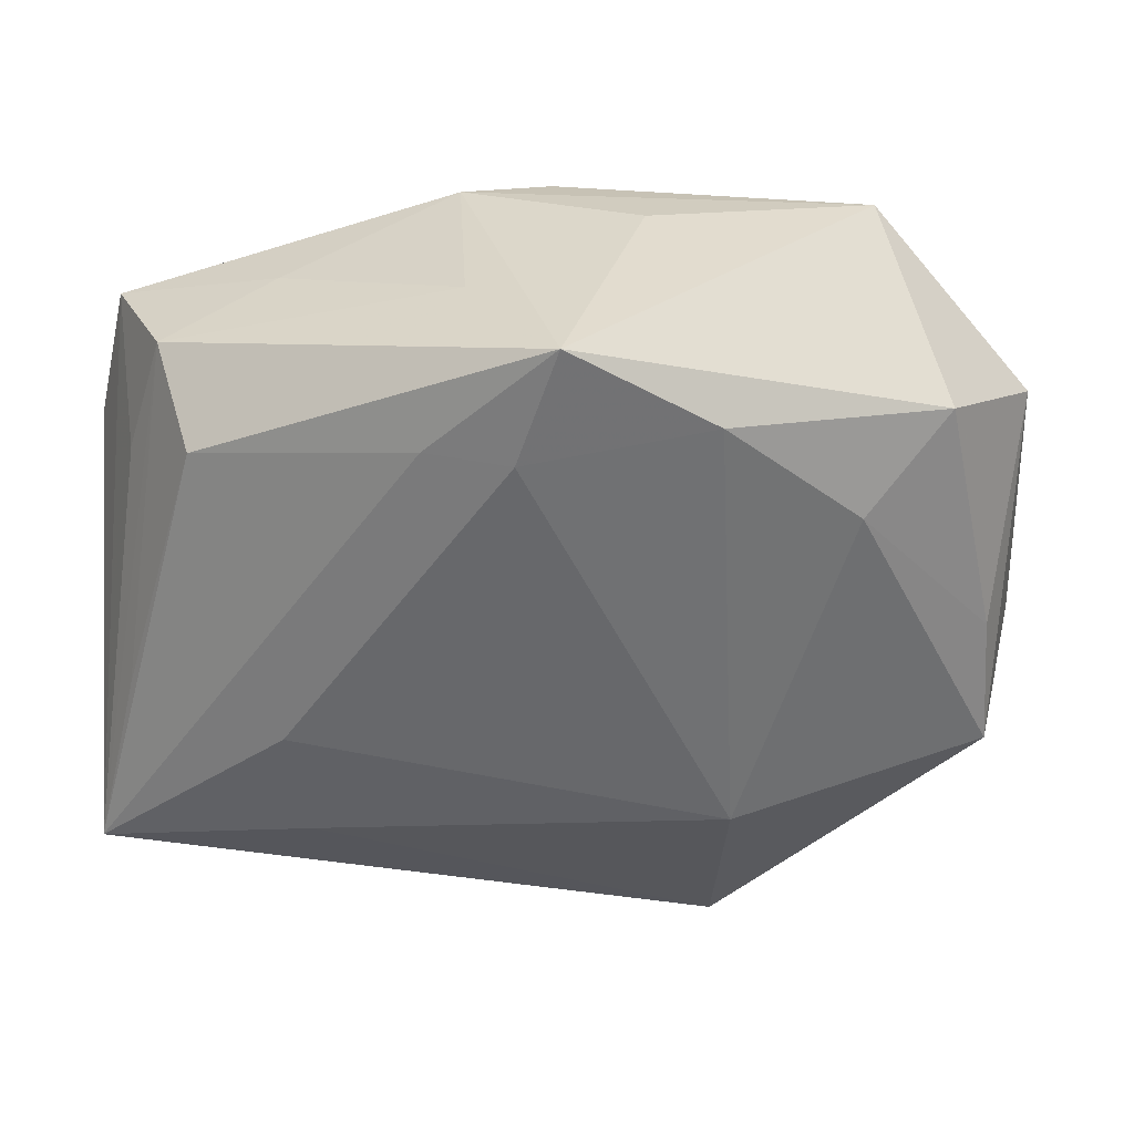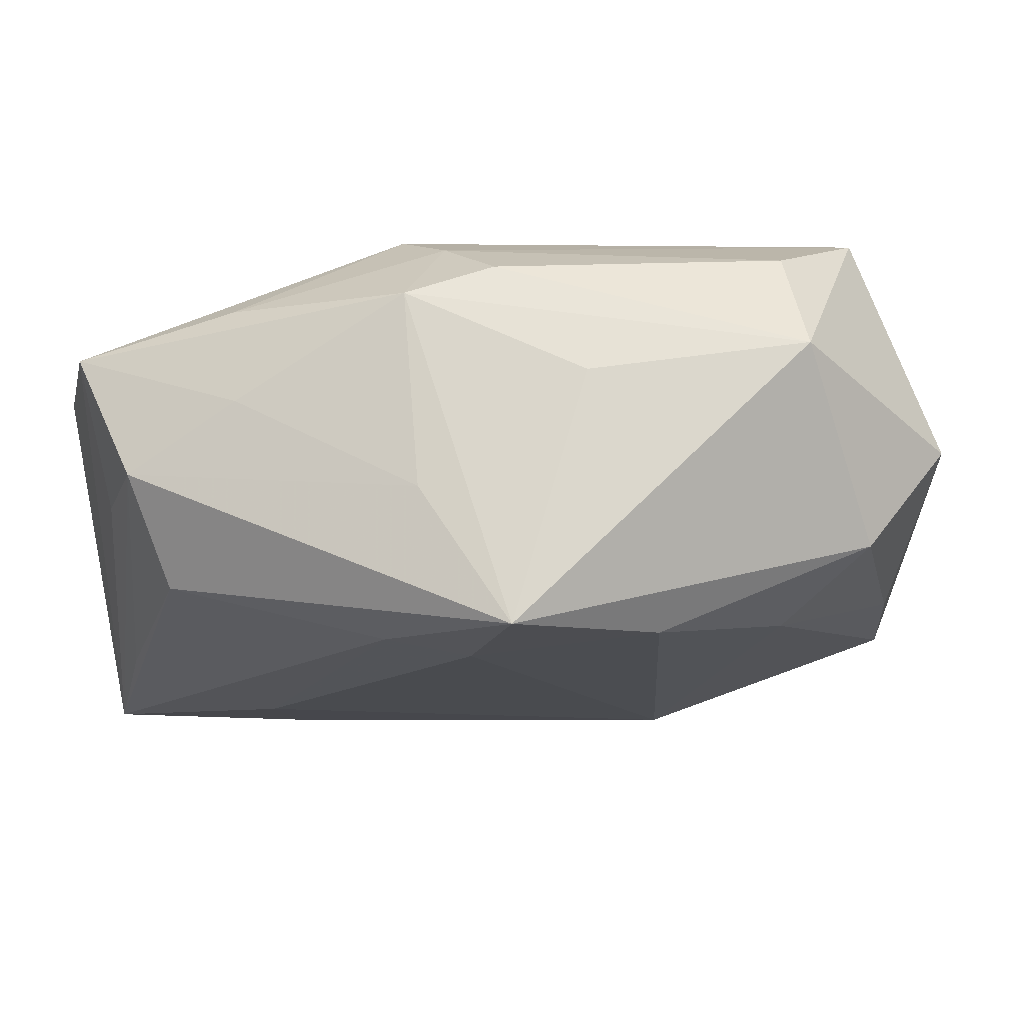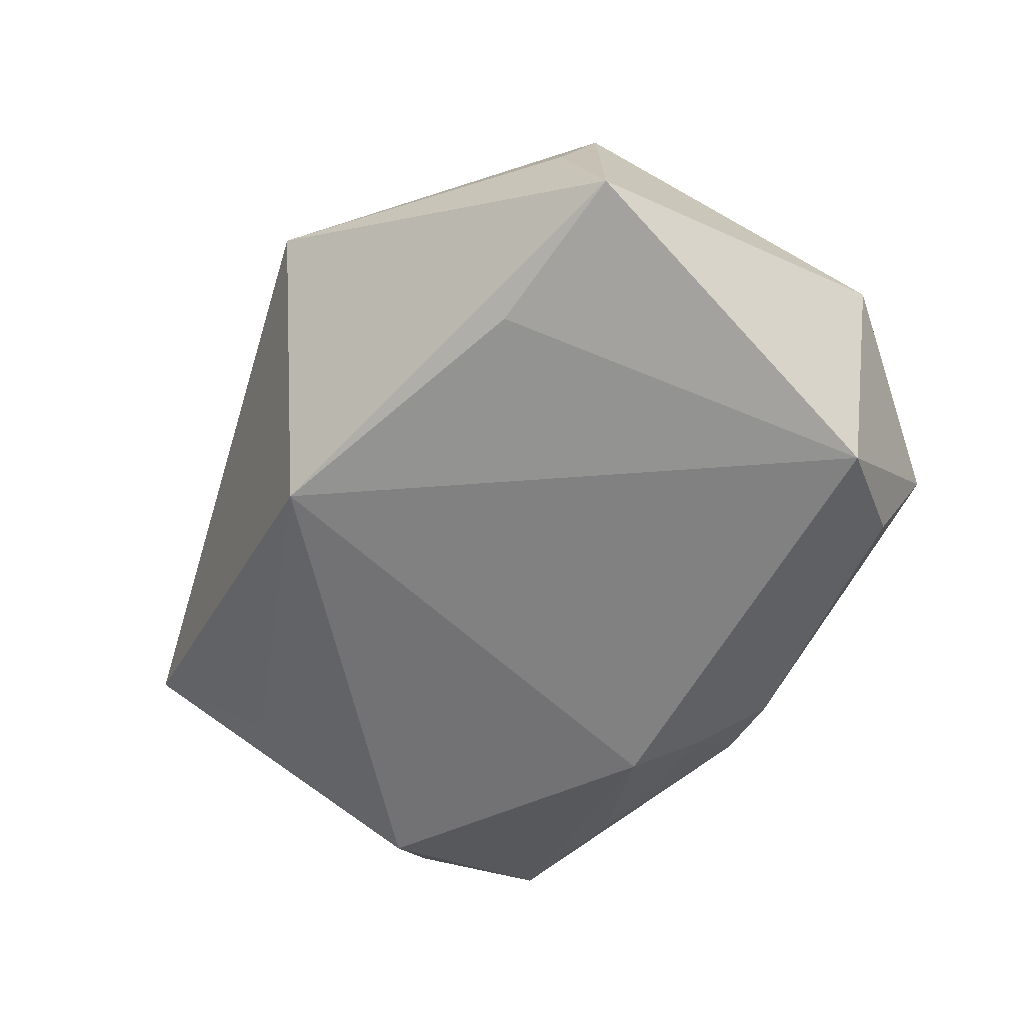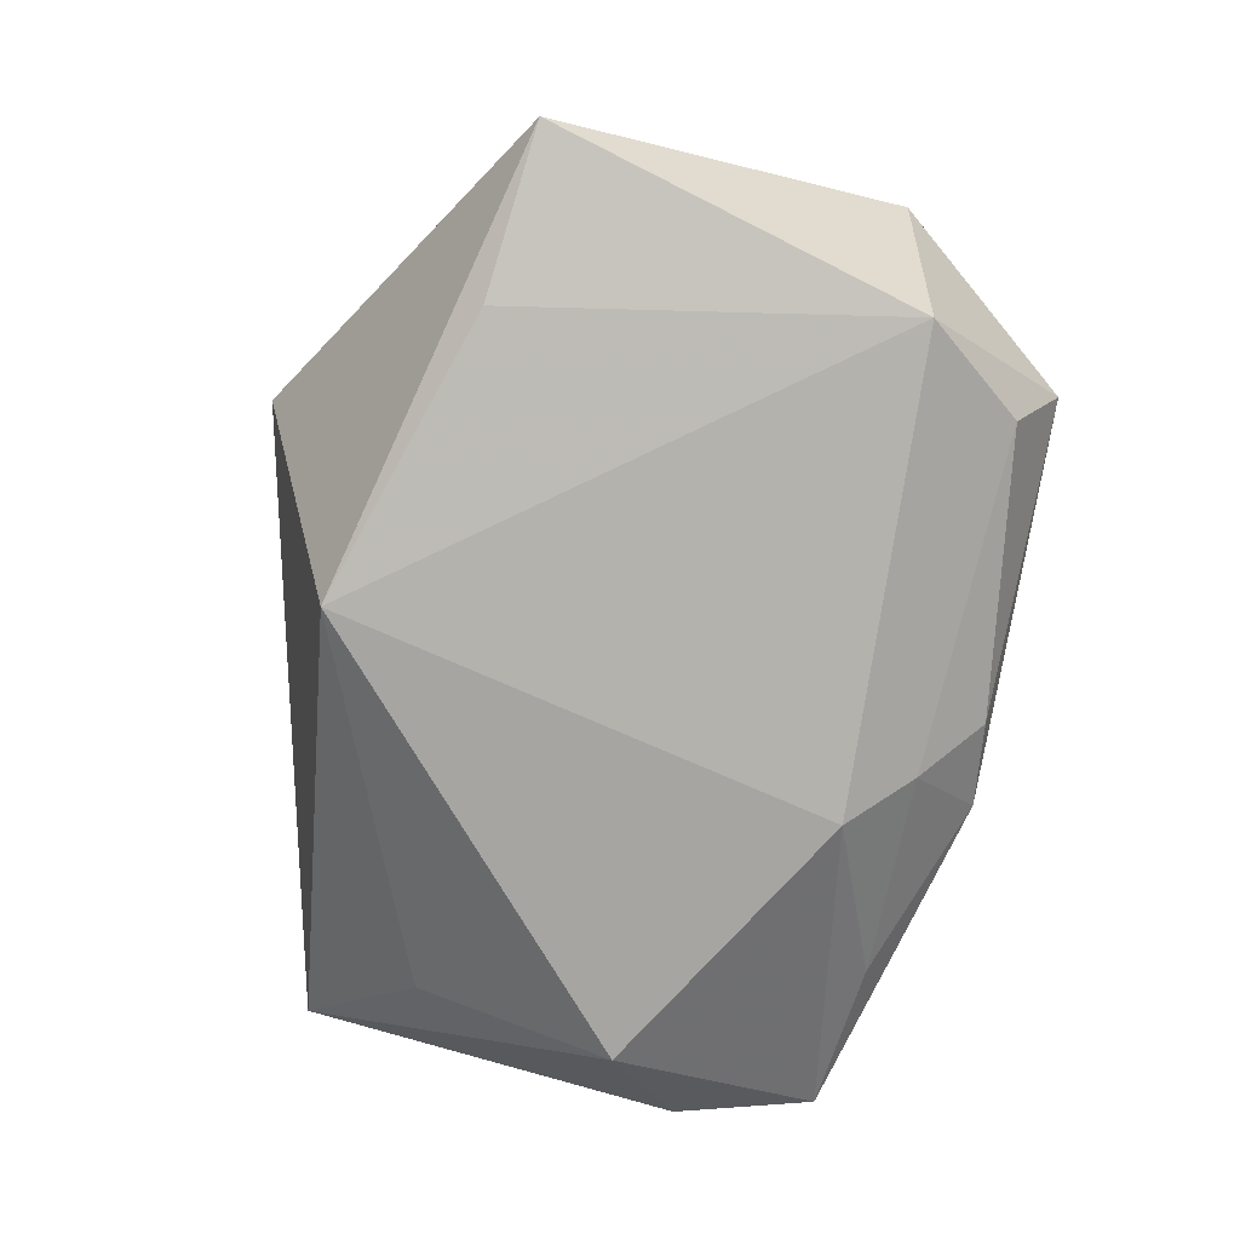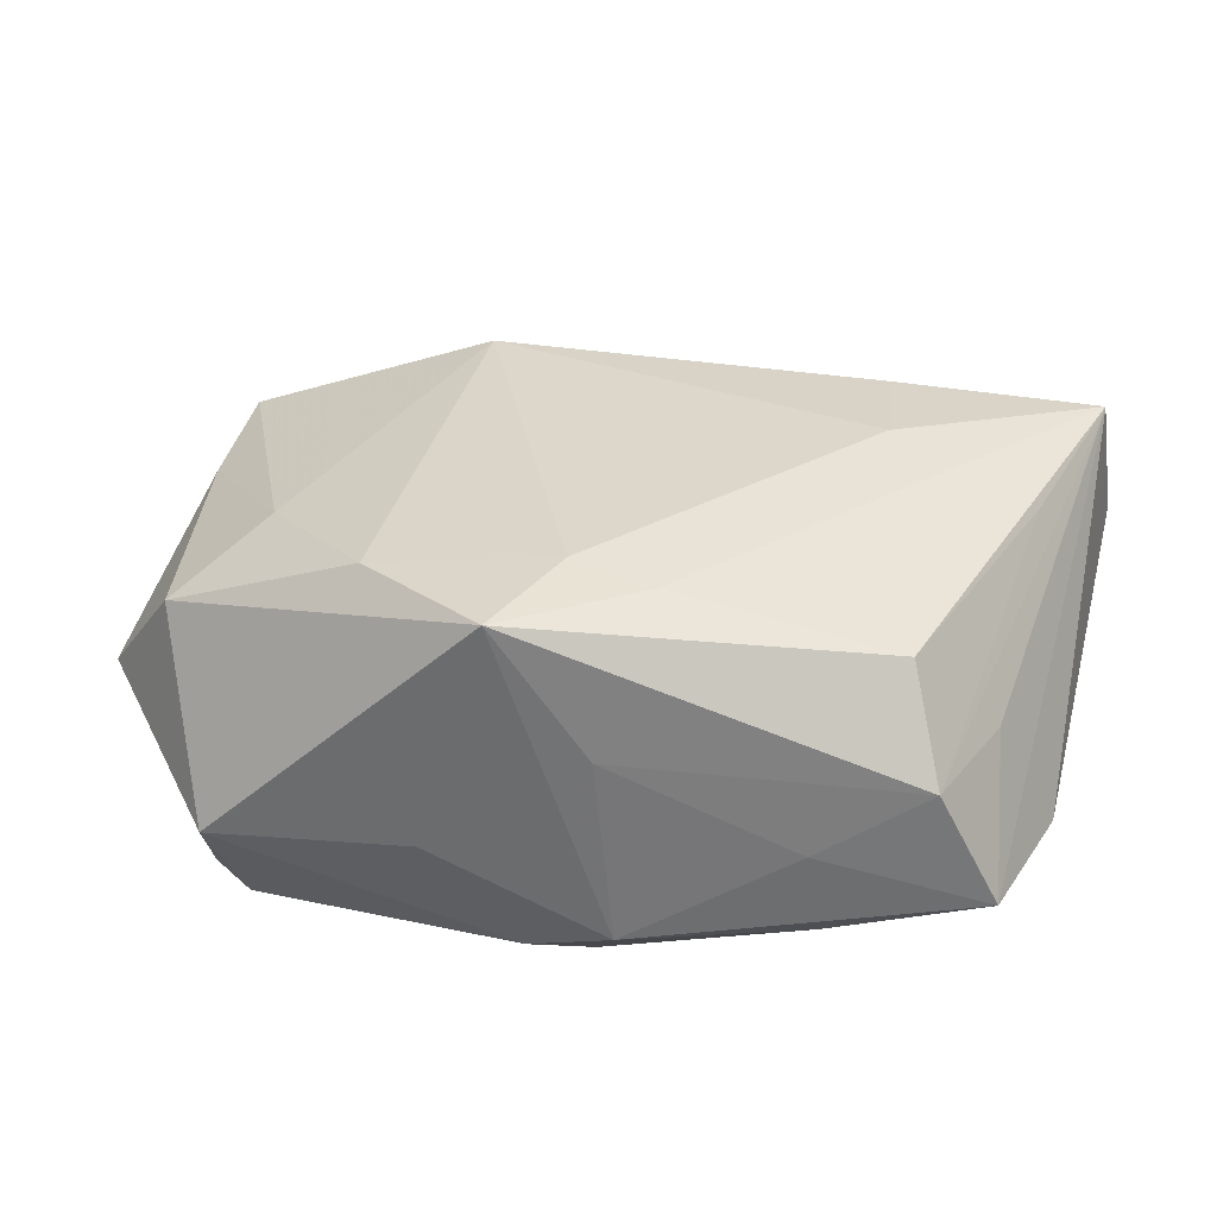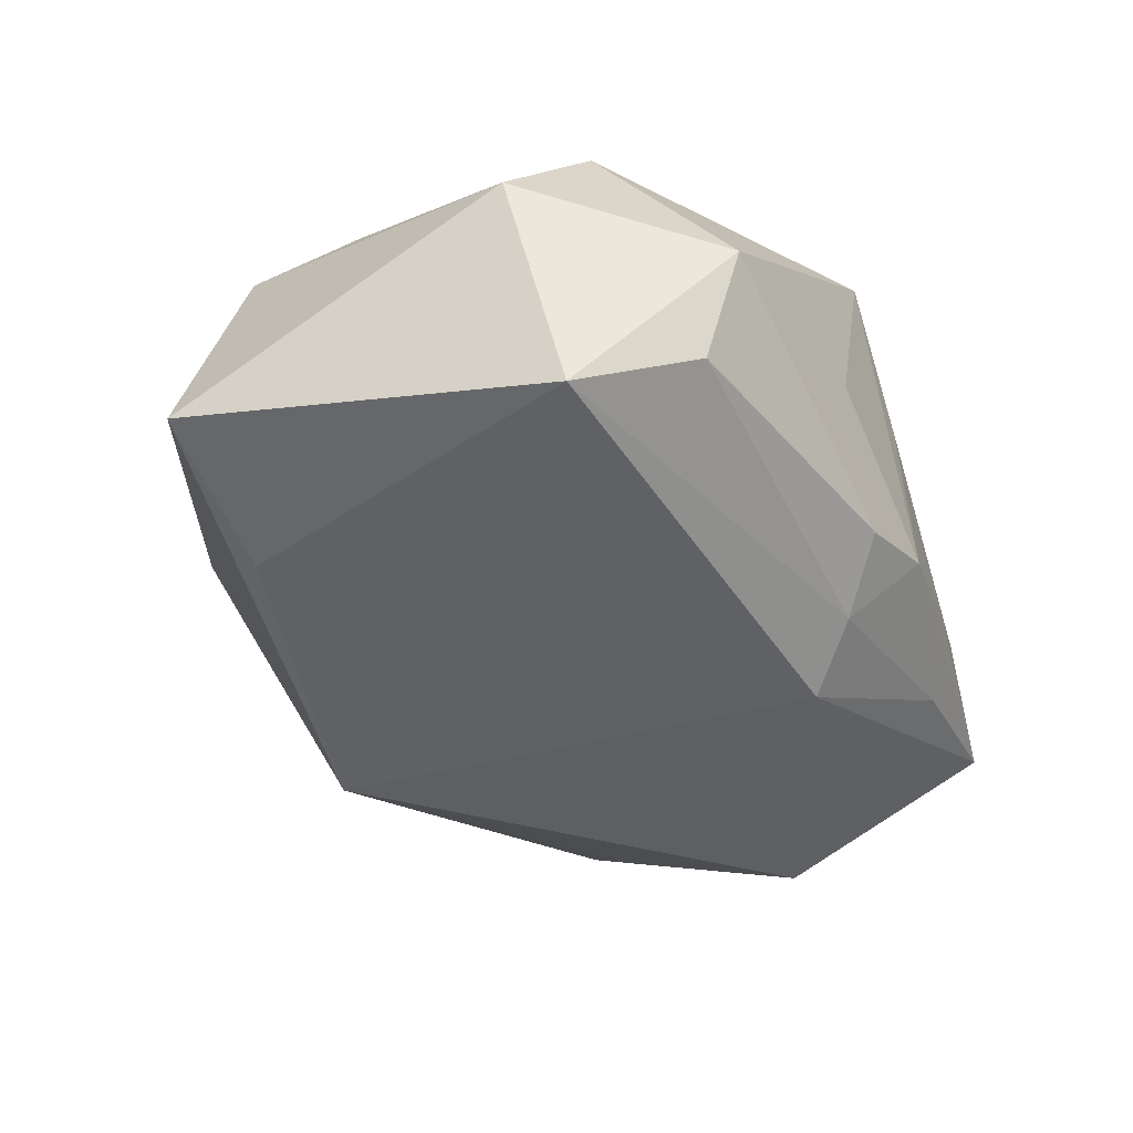
<metadata>
{"format":"obj","ext":"obj","renderer":"f3d","projection":"perspective","resolution":1024,"background":"white","views":[{"elev":34.7,"azim":2.1,"up":"+Y"},{"elev":73.3,"azim":0.7,"up":"+Y"},{"elev":-59.1,"azim":61.8,"up":"+Z"},{"elev":-79.5,"azim":81.4,"up":"+Z"},{"elev":33.3,"azim":-164.1,"up":"+Z"},{"elev":-48.8,"azim":122.9,"up":"+Z"}]}
</metadata>
<code>
v 0.0318 0.02034 0.009693
v 0.0008193 -0.02722 -0.01738
v 0.03725 -0.01298 0.01008
v 0.0004072 0.03085 0.01965
v 0.03922 0.01619 -0.0003235
v -0.0416 0.008389 -0.006642
v -0.01059 0.02083 0.0187
v -0.001561 0.02836 -0.01304
v -0.03656 -0.005309 0.0149
v -0.03406 0.001835 -0.01649
v 0.01496 -0.01642 0.01796
v 0.006546 0.03085 -0.002709
v -0.03355 0.02214 0.00444
v 0.0246 0.0131 0.01517
v -0.02494 0.02246 -0.01081
v 0.01389 -0.03621 0.00749
v 0.03643 -0.001253 0.009346
v 0.04194 -0.01545 -0.01336
v -0.007686 0.02937 0.00742
v -0.04118 -0.02553 0.004344
v 0.02379 0.02614 -0.01487
v -0.01021 0.01712 -0.01999
v 0.02557 0.03085 -0.005379
v -0.04012 -0.02046 0.01723
v -0.003139 0.02046 0.02
v -0.02133 -0.01855 0.01796
v -0.02313 -0.007861 0.01905
v -0.0388 0.02055 -0.006684
v -0.03367 -0.01569 -0.006444
v -0.02403 0.02512 -0.001478
v -0.006075 0.02291 -0.01687
v -0.03006 0.01699 0.0134
v 0.01298 0.02336 0.01843
v 0.03783 -0.0175 -0.0006489
v 0.02664 -0.01766 -0.01611
v 0.03122 0.01741 -0.01999
v -0.03673 0.0119 0.004518
v -0.009308 0.02905 -0.0102
f 16 20 2
f 29 2 20
f 5 3 18
f 16 2 18
f 10 29 20
f 10 28 22
f 2 29 10
f 22 2 10
f 26 27 24
f 24 20 16
f 16 26 24
f 5 23 1
f 16 3 11
f 11 33 25
f 11 26 16
f 25 27 11
f 11 27 26
f 34 3 16
f 16 18 34
f 34 18 3
f 35 18 2
f 4 1 23
f 33 1 4
f 25 33 4
f 22 28 15
f 15 31 22
f 6 10 20
f 28 10 6
f 20 24 6
f 6 24 28
f 28 24 37
f 17 3 5
f 5 1 17
f 14 1 33
f 14 11 3
f 33 11 14
f 3 17 14
f 14 17 1
f 32 24 7
f 7 4 32
f 25 4 7
f 7 27 25
f 7 24 27
f 32 4 13
f 28 37 13
f 13 4 19
f 13 37 24
f 31 15 38
f 19 4 38
f 38 15 28
f 22 31 36
f 31 21 36
f 36 2 22
f 36 35 2
f 18 35 36
f 5 18 36
f 36 23 5
f 36 21 23
f 9 24 32
f 32 13 9
f 9 13 24
f 23 21 8
f 8 38 23
f 8 21 31
f 31 38 8
f 12 4 23
f 23 38 12
f 12 38 4
f 28 13 30
f 30 38 28
f 30 13 19
f 19 38 30

</code>
